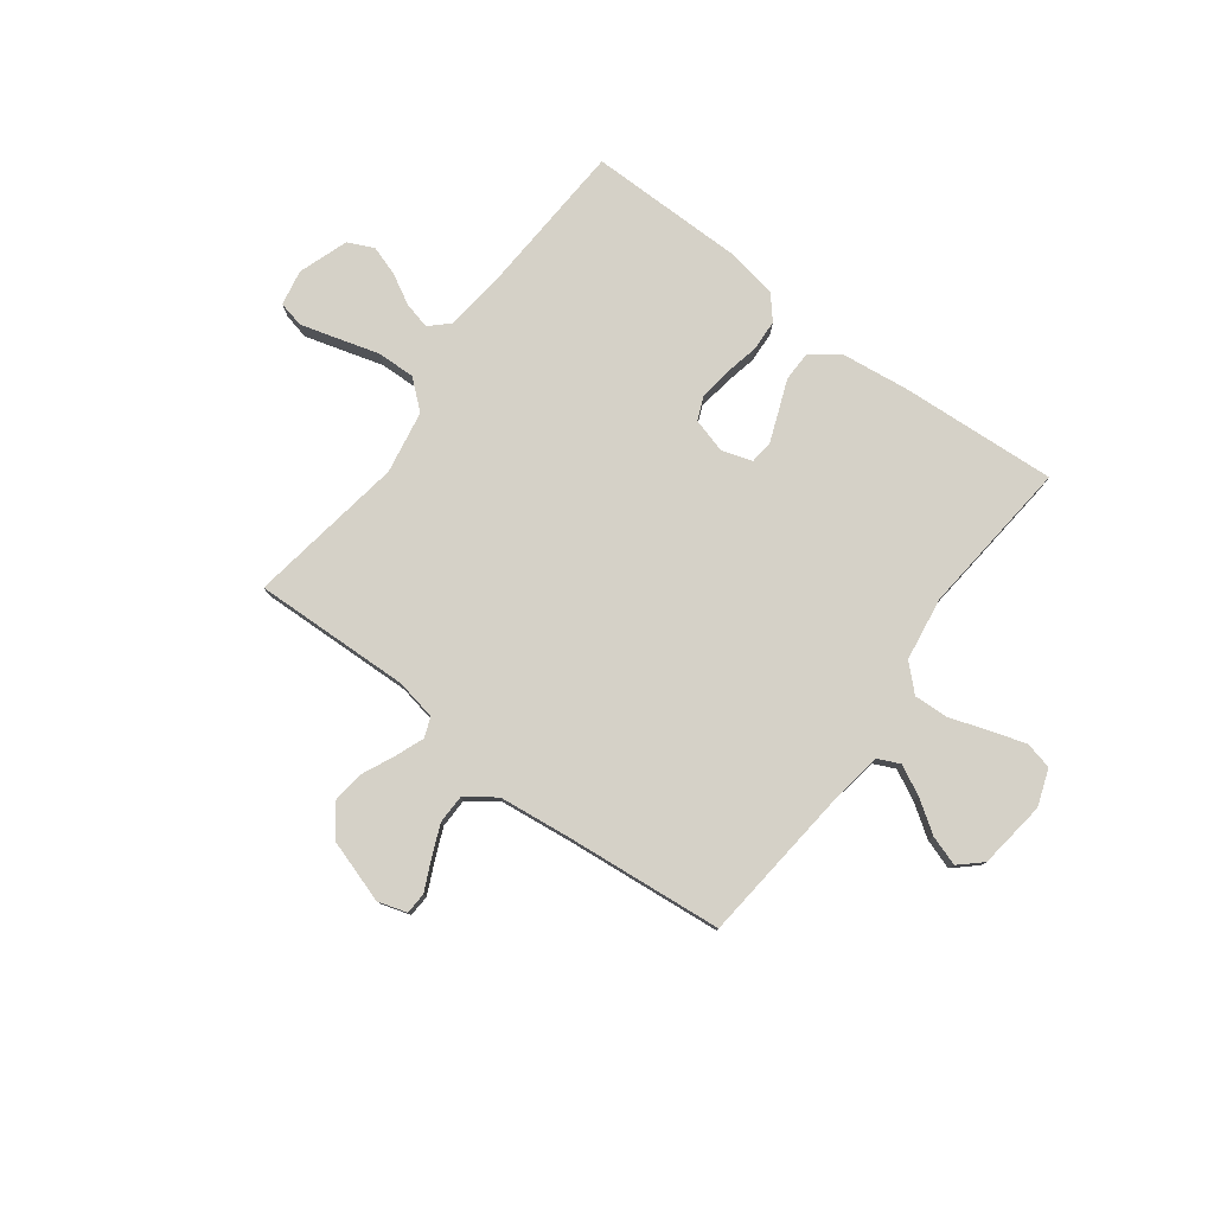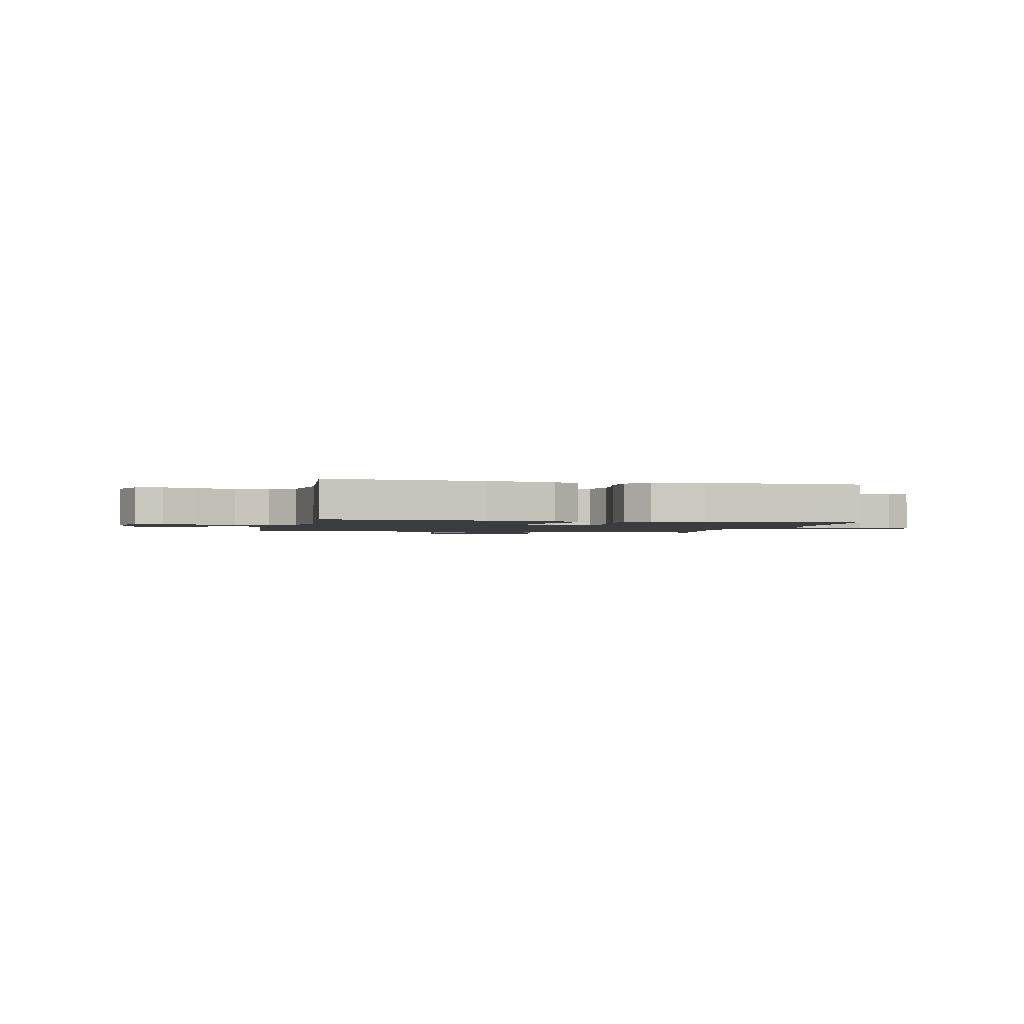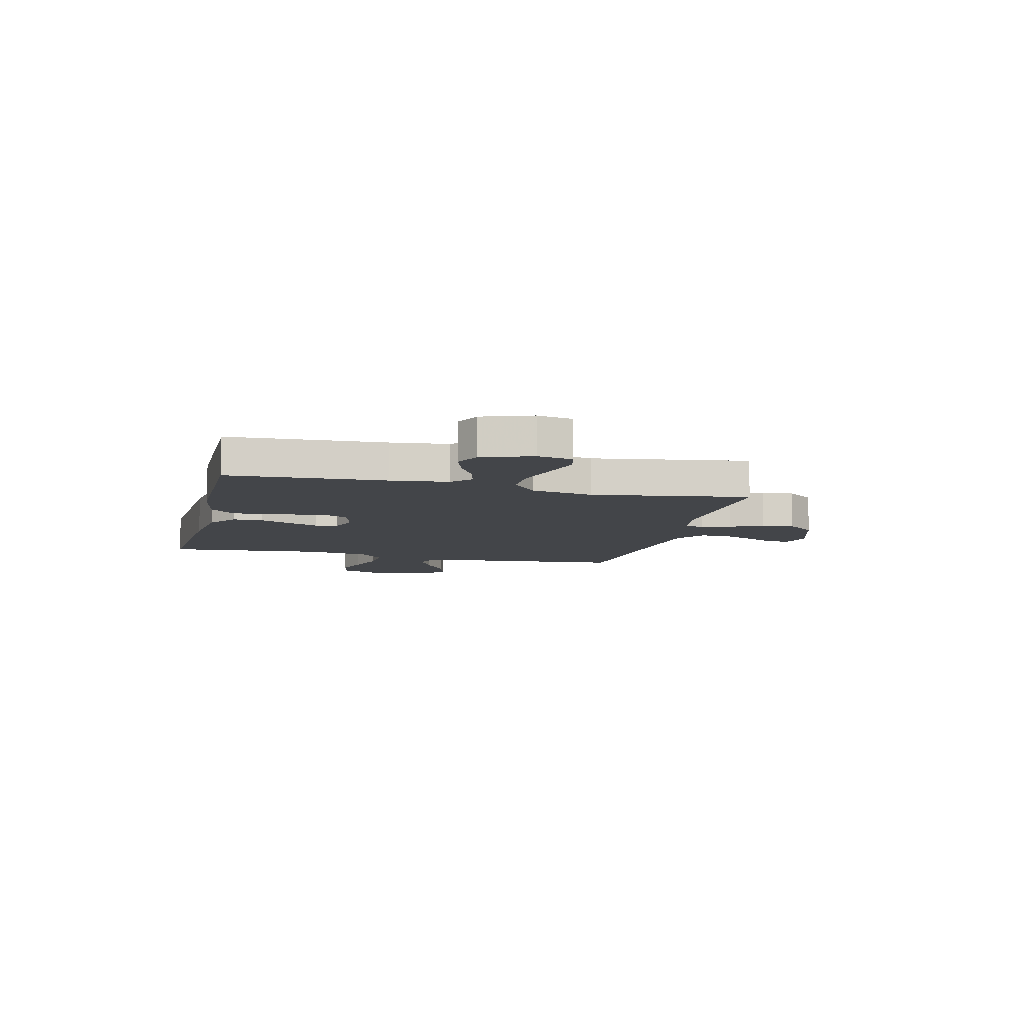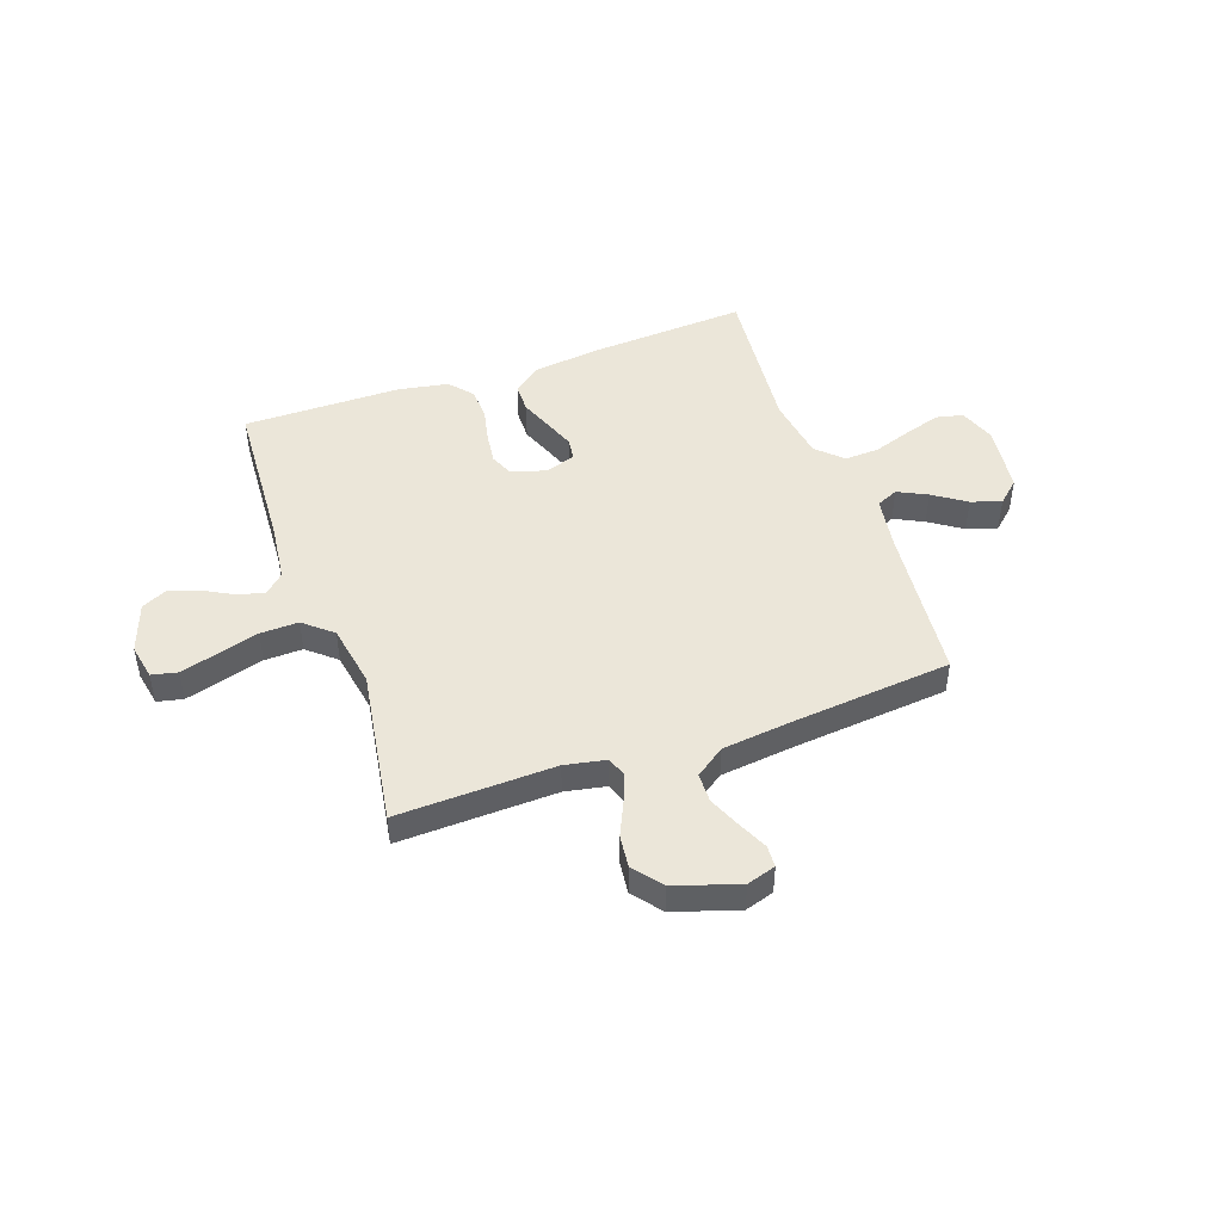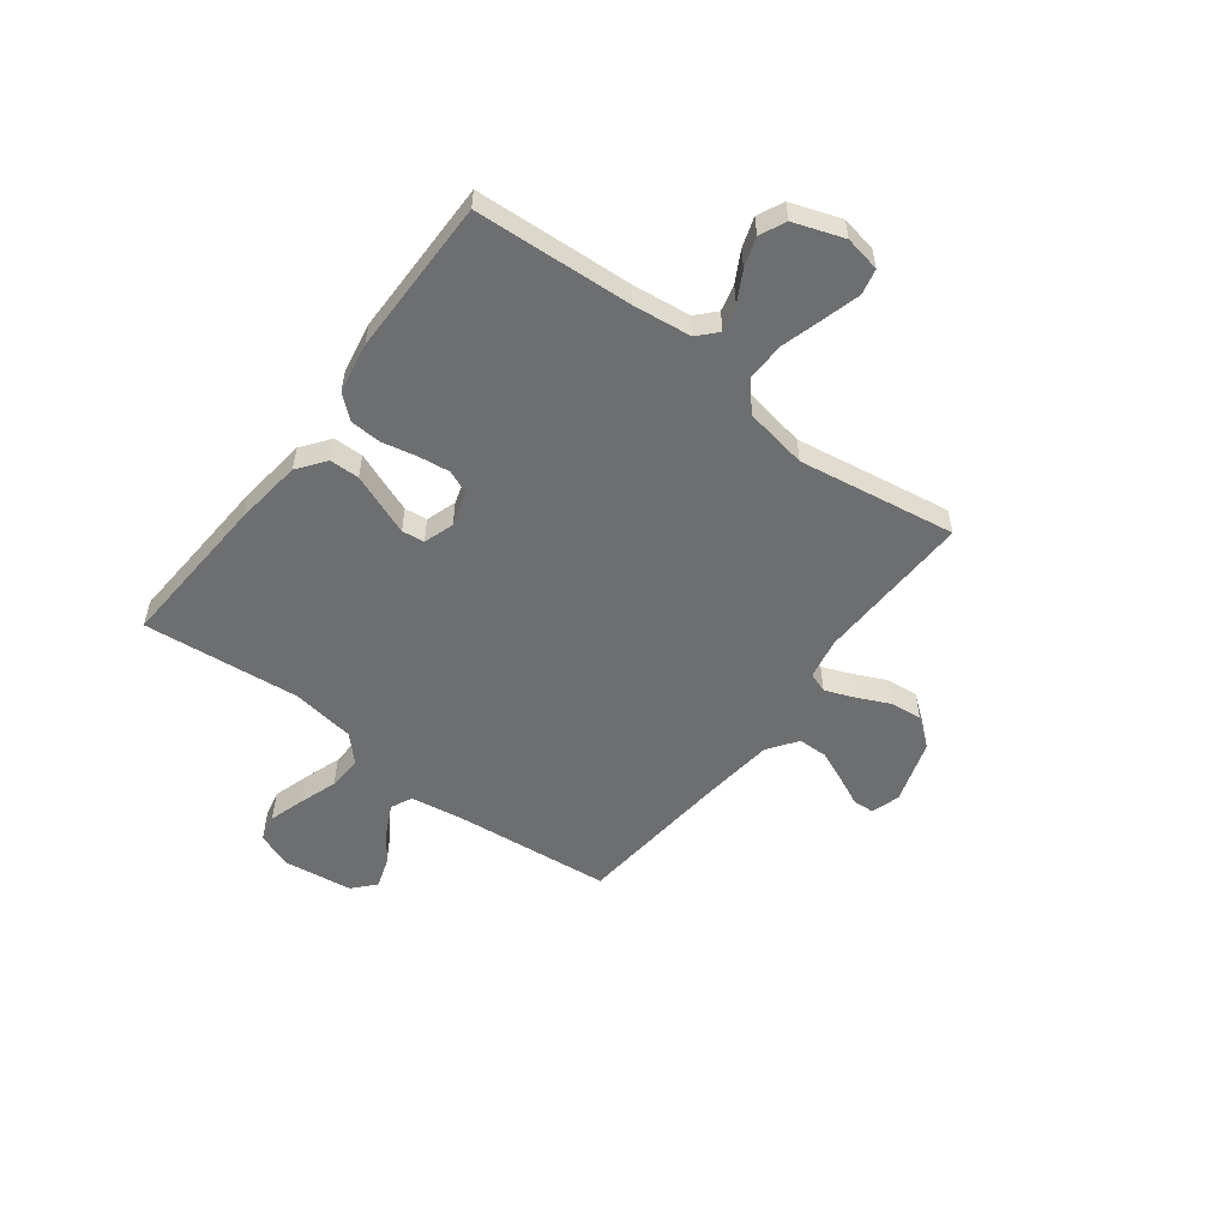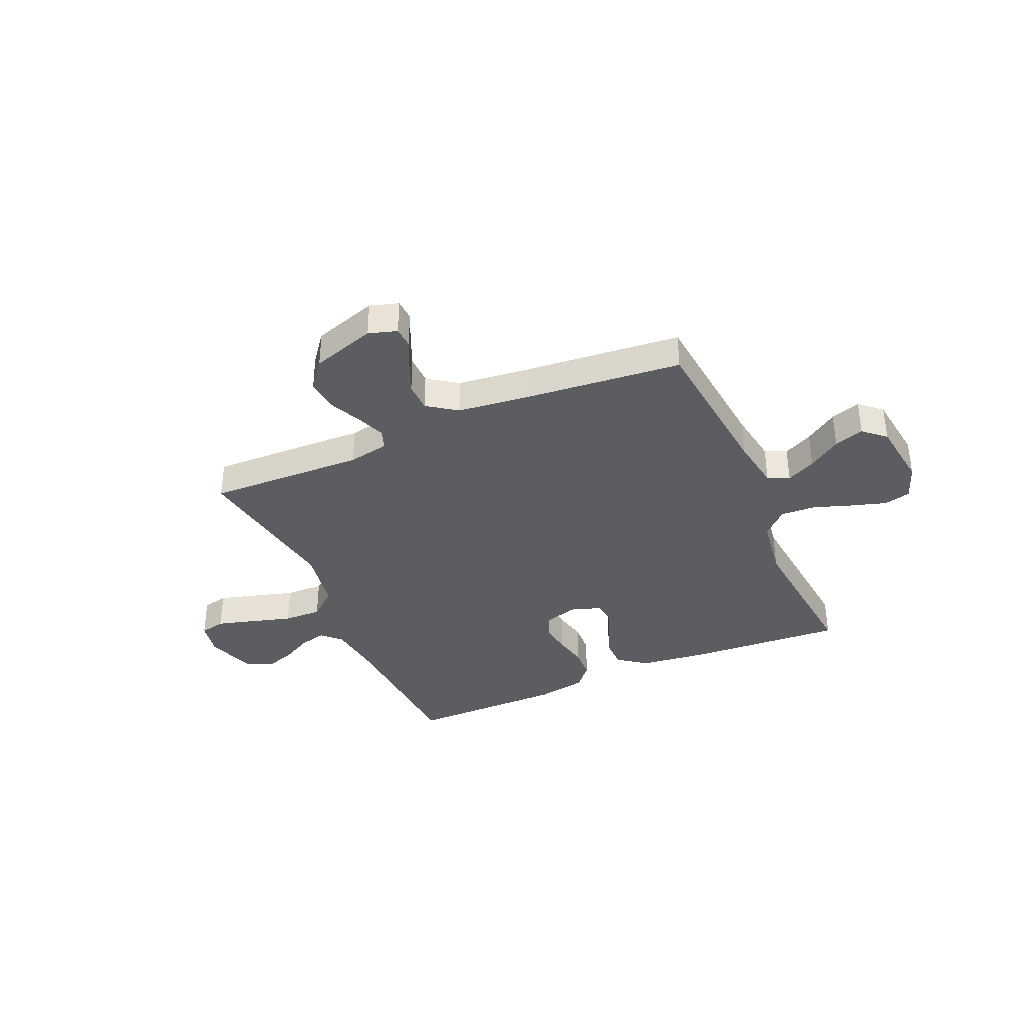
<metadata>
{"format":"obj","ext":"obj","renderer":"f3d","projection":"perspective","resolution":1024,"background":"white","views":[{"elev":78.9,"azim":-143.2,"up":"+Y"},{"elev":-1.7,"azim":-13.2,"up":"+Y"},{"elev":-8.9,"azim":76.2,"up":"+Y"},{"elev":46.9,"azim":160.6,"up":"+Y"},{"elev":-54.2,"azim":52.9,"up":"+Y"},{"elev":-36.7,"azim":-156.3,"up":"+Y"}]}
</metadata>
<code>
v 0.5 0.07 0.5
v 0.517 0.07 0.2
v 0.53 0.07 0.089
v 0.566 0.07 0.055
v 0.617 0.07 0.068
v 0.674 0.07 0.099
v 0.731 0.07 0.118
v 0.78 0.07 0.095
v 0.813 0.07 0
v 0.8 0.07 -0.068
v 0.751 0.07 -0.079
v 0.68 0.07 -0.059
v 0.601 0.07 -0.036
v 0.528 0.07 -0.034
v 0.474 0.07 -0.08
v 0.453 0.07 -0.2
v 0.5 0.07 -0.5
v 0.2 0.07 -0.49
v 0.122 0.07 -0.505
v 0.108 0.07 -0.543
v 0.129 0.07 -0.597
v 0.158 0.07 -0.66
v 0.165 0.07 -0.722
v 0.122 0.07 -0.777
v 0 0.07 -0.816
v -0.055 0.07 -0.799
v -0.057 0.07 -0.758
v -0.031 0.07 -0.702
v -0.005 0.07 -0.641
v -0.006 0.07 -0.585
v -0.062 0.07 -0.545
v -0.2 0.07 -0.529
v -0.5 0.07 -0.5
v -0.53 0.07 -0.2
v -0.546 0.07 -0.098
v -0.587 0.07 -0.079
v -0.643 0.07 -0.107
v -0.705 0.07 -0.149
v -0.762 0.07 -0.168
v -0.804 0.07 -0.13
v -0.821 0.07 0
v -0.796 0.07 0.07
v -0.744 0.07 0.082
v -0.676 0.07 0.061
v -0.603 0.07 0.036
v -0.537 0.07 0.033
v -0.489 0.07 0.079
v -0.471 0.07 0.2
v -0.5 0.07 0.5
v -0.2 0.07 0.481
v -0.071 0.07 0.465
v -0.018 0.07 0.425
v -0.017 0.07 0.368
v -0.041 0.07 0.307
v -0.063 0.07 0.25
v -0.058 0.07 0.207
v 0 0.07 0.188
v 0.066 0.07 0.207
v 0.085 0.07 0.252
v 0.077 0.07 0.313
v 0.063 0.07 0.378
v 0.066 0.07 0.438
v 0.104 0.07 0.482
v 0.2 0.07 0.499
v 0.5 0 0.5
v 0.517 0 0.2
v 0.53 0 0.089
v 0.566 0 0.055
v 0.617 0 0.068
v 0.674 0 0.099
v 0.731 0 0.118
v 0.78 0 0.095
v 0.813 0 0
v 0.8 0 -0.068
v 0.751 0 -0.079
v 0.68 0 -0.059
v 0.601 0 -0.036
v 0.528 0 -0.034
v 0.474 0 -0.08
v 0.453 0 -0.2
v 0.5 0 -0.5
v 0.2 0 -0.49
v 0.122 0 -0.505
v 0.108 0 -0.543
v 0.129 0 -0.597
v 0.158 0 -0.66
v 0.165 0 -0.722
v 0.122 0 -0.777
v 0 0 -0.816
v -0.055 0 -0.799
v -0.057 0 -0.758
v -0.031 0 -0.702
v -0.005 0 -0.641
v -0.006 0 -0.585
v -0.062 0 -0.545
v -0.2 0 -0.529
v -0.5 0 -0.5
v -0.53 0 -0.2
v -0.546 0 -0.098
v -0.587 0 -0.079
v -0.643 0 -0.107
v -0.705 0 -0.149
v -0.762 0 -0.168
v -0.804 0 -0.13
v -0.821 0 0
v -0.796 0 0.07
v -0.744 0 0.082
v -0.676 0 0.061
v -0.603 0 0.036
v -0.537 0 0.033
v -0.489 0 0.079
v -0.471 0 0.2
v -0.5 0 0.5
v -0.2 0 0.481
v -0.071 0 0.465
v -0.018 0 0.425
v -0.017 0 0.368
v -0.041 0 0.307
v -0.063 0 0.25
v -0.058 0 0.207
v 0 0 0.188
v 0.066 0 0.207
v 0.085 0 0.252
v 0.077 0 0.313
v 0.063 0 0.378
v 0.066 0 0.438
v 0.104 0 0.482
v 0.2 0 0.499
f 64 1 2
f 63 64 2
f 62 63 2
f 61 62 2
f 60 61 2
f 59 60 2 3
f 58 59 3 4
f 57 58 4
f 52 53 54
f 51 52 54
f 50 51 54
f 49 50 54
f 48 49 54
f 47 48 54 55
f 46 47 55 56
f 43 44 45
f 42 43 45
f 41 42 45
f 40 41 45
f 39 40 45
f 38 39 45
f 37 38 45
f 36 37 45 46
f 46 56 57
f 36 46 57
f 35 36 57
f 32 33 34
f 35 57 4
f 34 35 4
f 32 34 4
f 31 32 4
f 26 27 28
f 25 26 28
f 24 25 28
f 23 24 28
f 22 23 28
f 21 22 28
f 20 21 28 29
f 19 20 29 30
f 16 17 18
f 15 16 18 19
f 11 12 13
f 10 11 13
f 9 10 13
f 8 9 13
f 7 8 13
f 6 7 13
f 5 6 13
f 5 13 14
f 4 5 14 15
f 19 30 31
f 15 19 31
f 4 15 31
f 66 65 128
f 66 128 127
f 66 127 126
f 66 126 125
f 66 125 124
f 67 66 124 123
f 68 67 123 122
f 68 122 121
f 118 117 116
f 118 116 115
f 118 115 114
f 118 114 113
f 118 113 112
f 119 118 112 111
f 120 119 111 110
f 109 108 107
f 109 107 106
f 109 106 105
f 109 105 104
f 109 104 103
f 109 103 102
f 109 102 101
f 110 109 101 100
f 121 120 110
f 121 110 100
f 121 100 99
f 98 97 96
f 68 121 99
f 68 99 98
f 68 98 96
f 68 96 95
f 92 91 90
f 92 90 89
f 92 89 88
f 92 88 87
f 92 87 86
f 92 86 85
f 93 92 85 84
f 94 93 84 83
f 82 81 80
f 83 82 80 79
f 77 76 75
f 77 75 74
f 77 74 73
f 77 73 72
f 77 72 71
f 77 71 70
f 77 70 69
f 78 77 69
f 79 78 69 68
f 95 94 83
f 95 83 79
f 95 79 68
f 1 65 66 2
f 2 66 67 3
f 3 67 68 4
f 4 68 69 5
f 5 69 70 6
f 6 70 71 7
f 7 71 72 8
f 8 72 73 9
f 9 73 74 10
f 10 74 75 11
f 11 75 76 12
f 12 76 77 13
f 13 77 78 14
f 14 78 79 15
f 15 79 80 16
f 16 80 81 17
f 17 81 82 18
f 18 82 83 19
f 19 83 84 20
f 20 84 85 21
f 21 85 86 22
f 22 86 87 23
f 23 87 88 24
f 24 88 89 25
f 25 89 90 26
f 26 90 91 27
f 27 91 92 28
f 28 92 93 29
f 29 93 94 30
f 30 94 95 31
f 31 95 96 32
f 32 96 97 33
f 33 97 98 34
f 34 98 99 35
f 35 99 100 36
f 36 100 101 37
f 37 101 102 38
f 38 102 103 39
f 39 103 104 40
f 40 104 105 41
f 41 105 106 42
f 42 106 107 43
f 43 107 108 44
f 44 108 109 45
f 45 109 110 46
f 46 110 111 47
f 47 111 112 48
f 48 112 113 49
f 49 113 114 50
f 50 114 115 51
f 51 115 116 52
f 52 116 117 53
f 53 117 118 54
f 54 118 119 55
f 55 119 120 56
f 56 120 121 57
f 57 121 122 58
f 58 122 123 59
f 59 123 124 60
f 60 124 125 61
f 61 125 126 62
f 62 126 127 63
f 63 127 128 64
f 64 128 65 1

</code>
